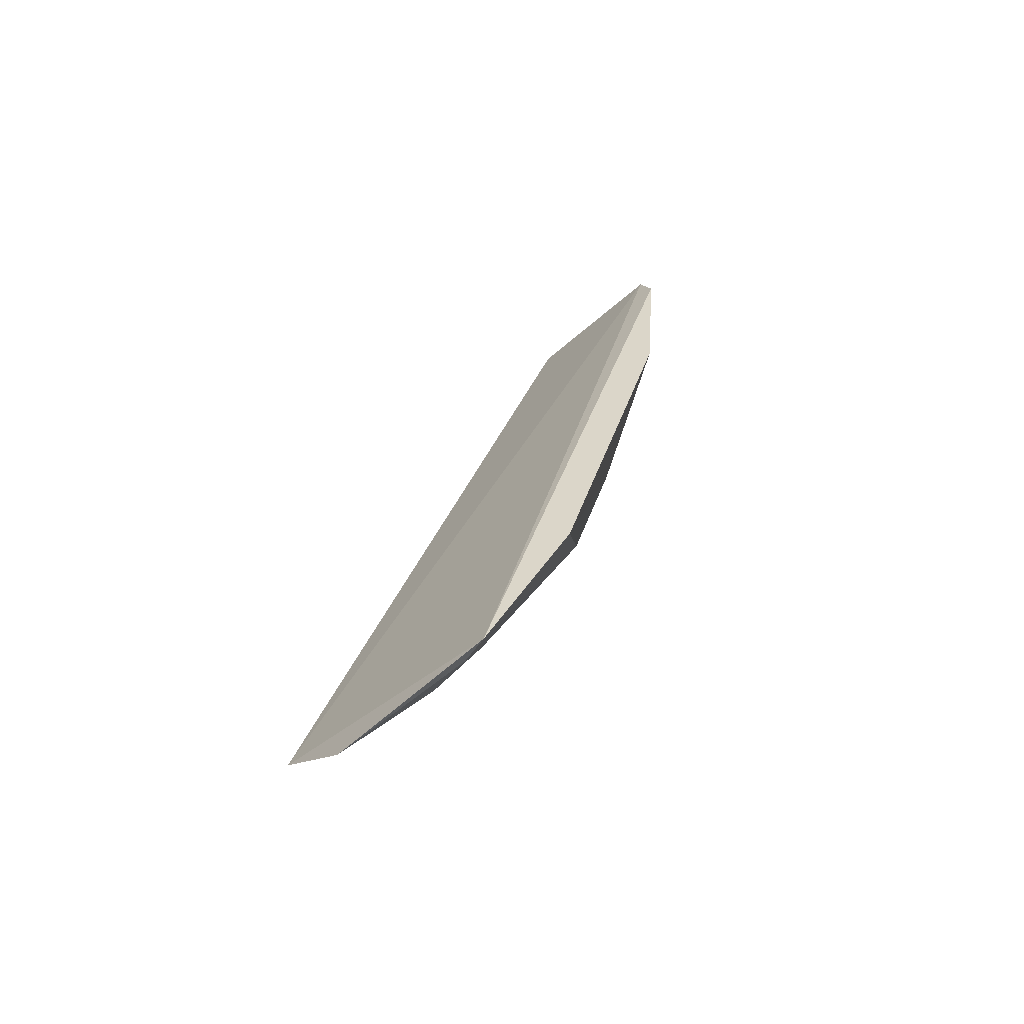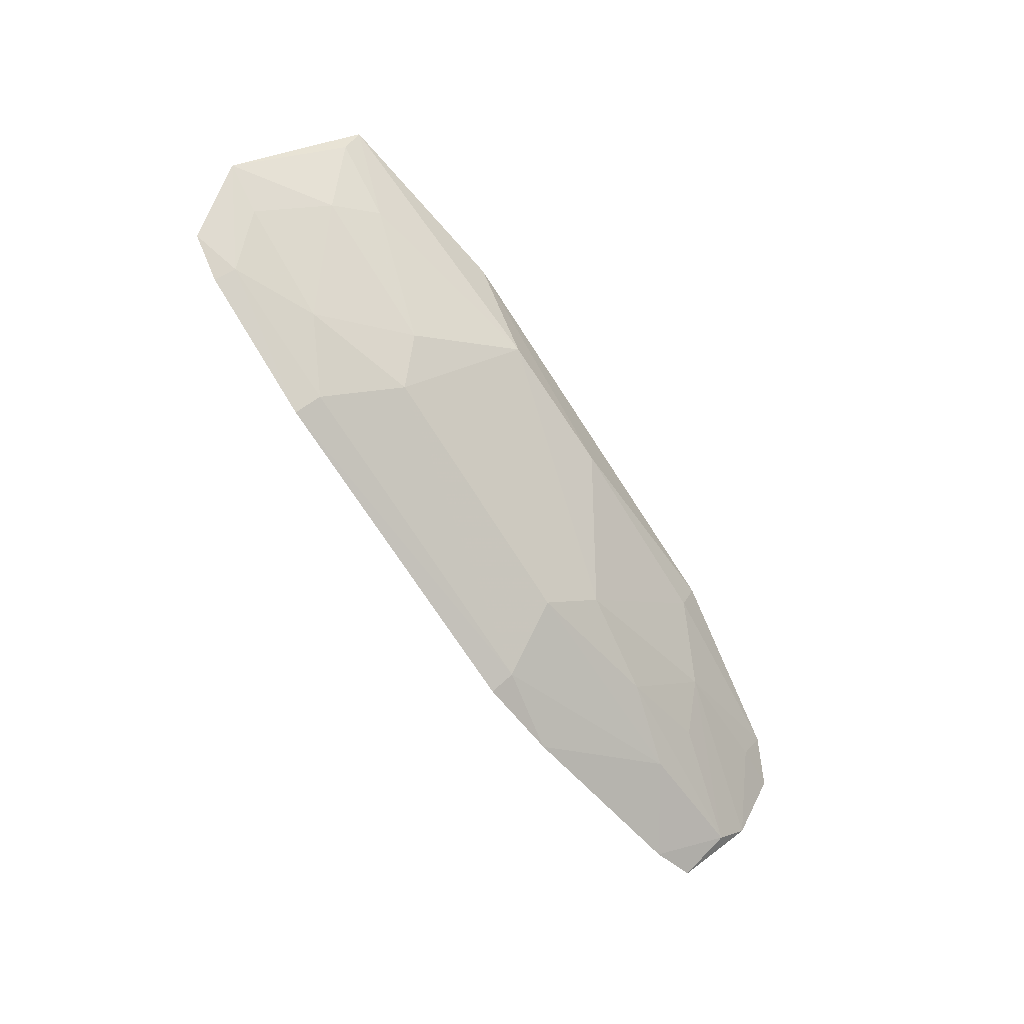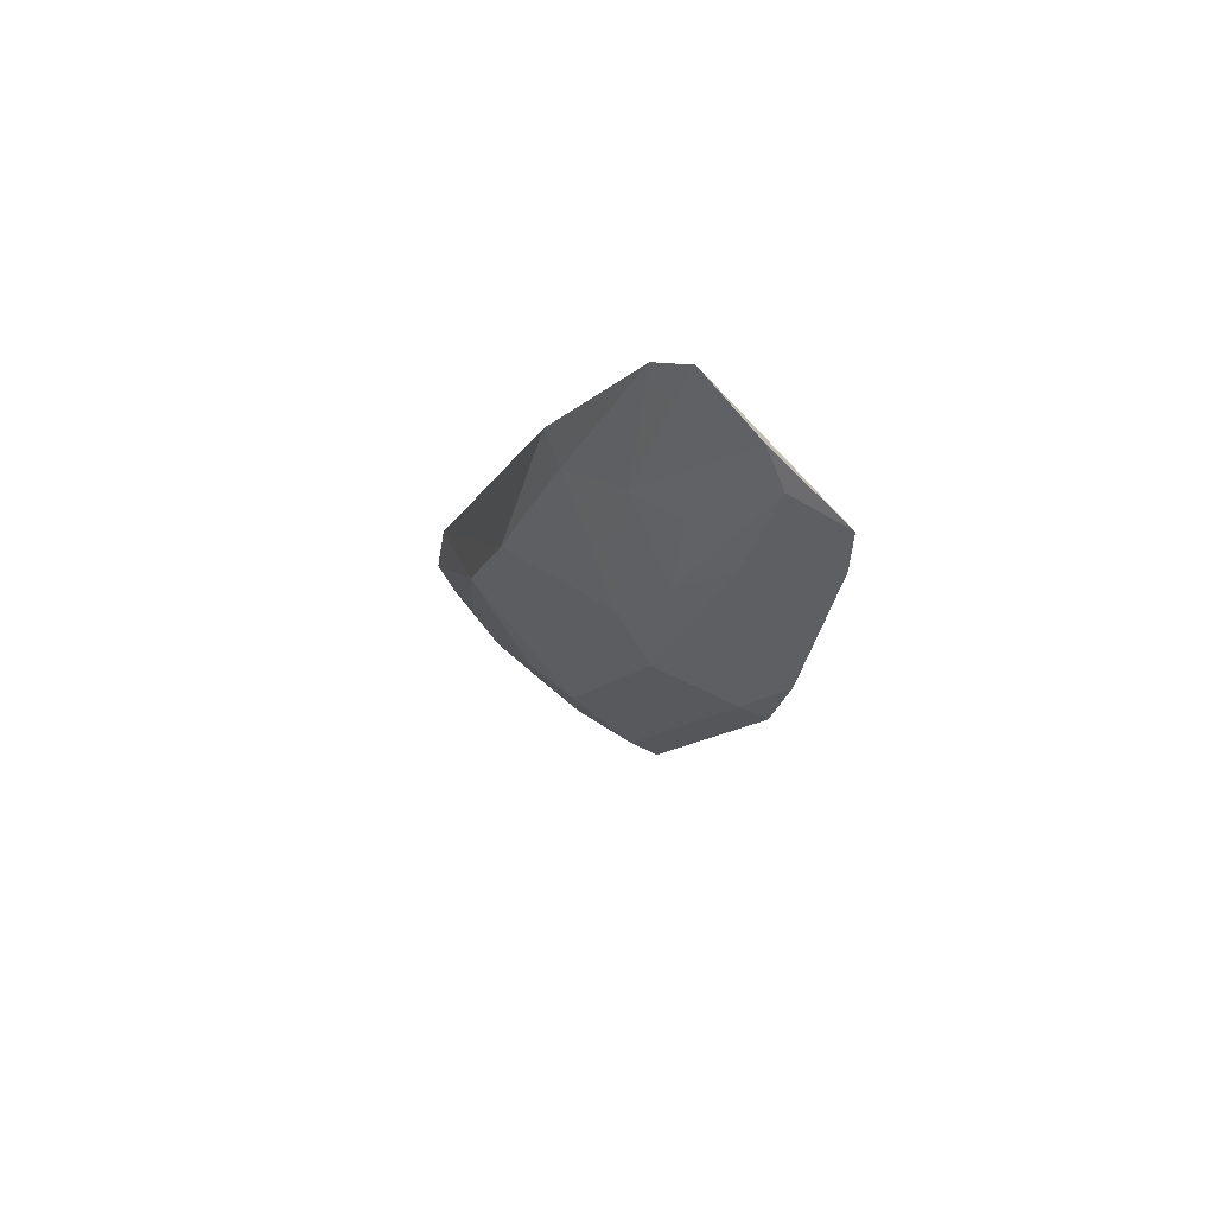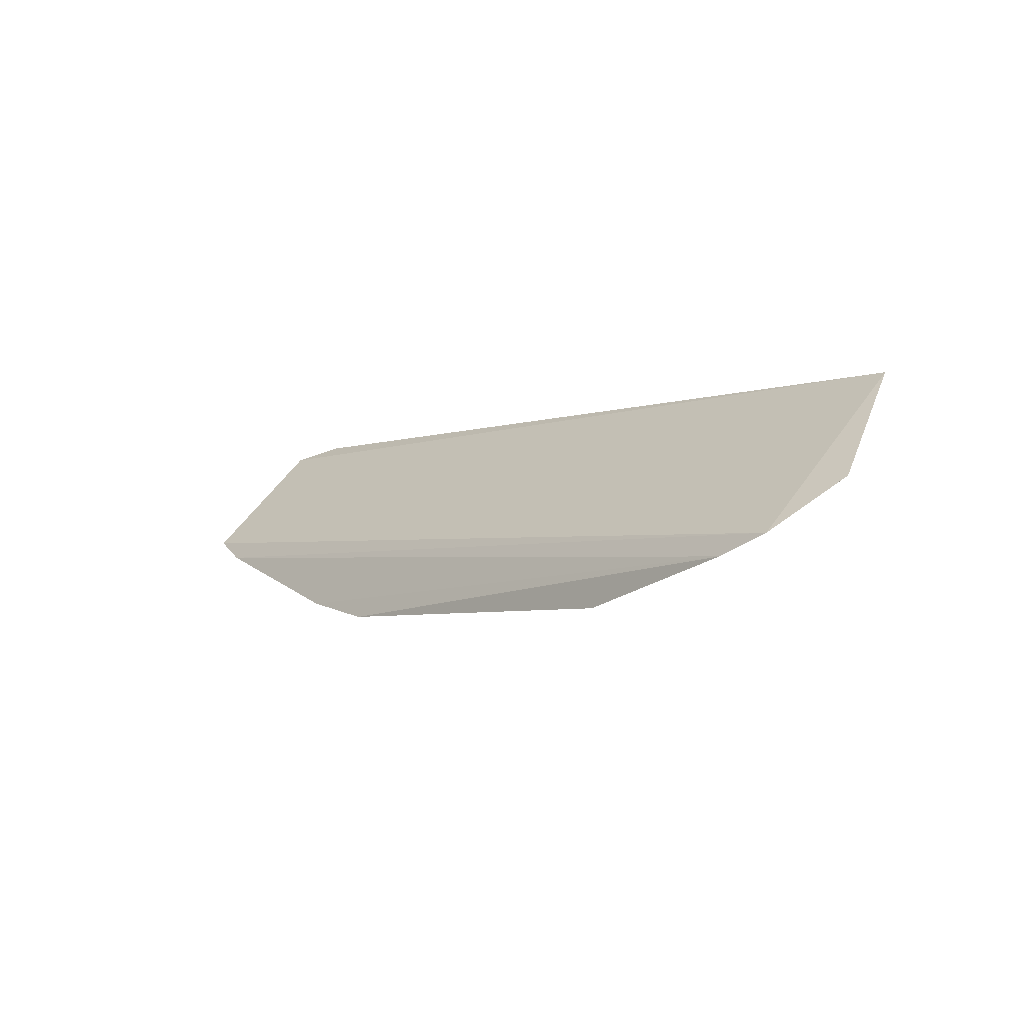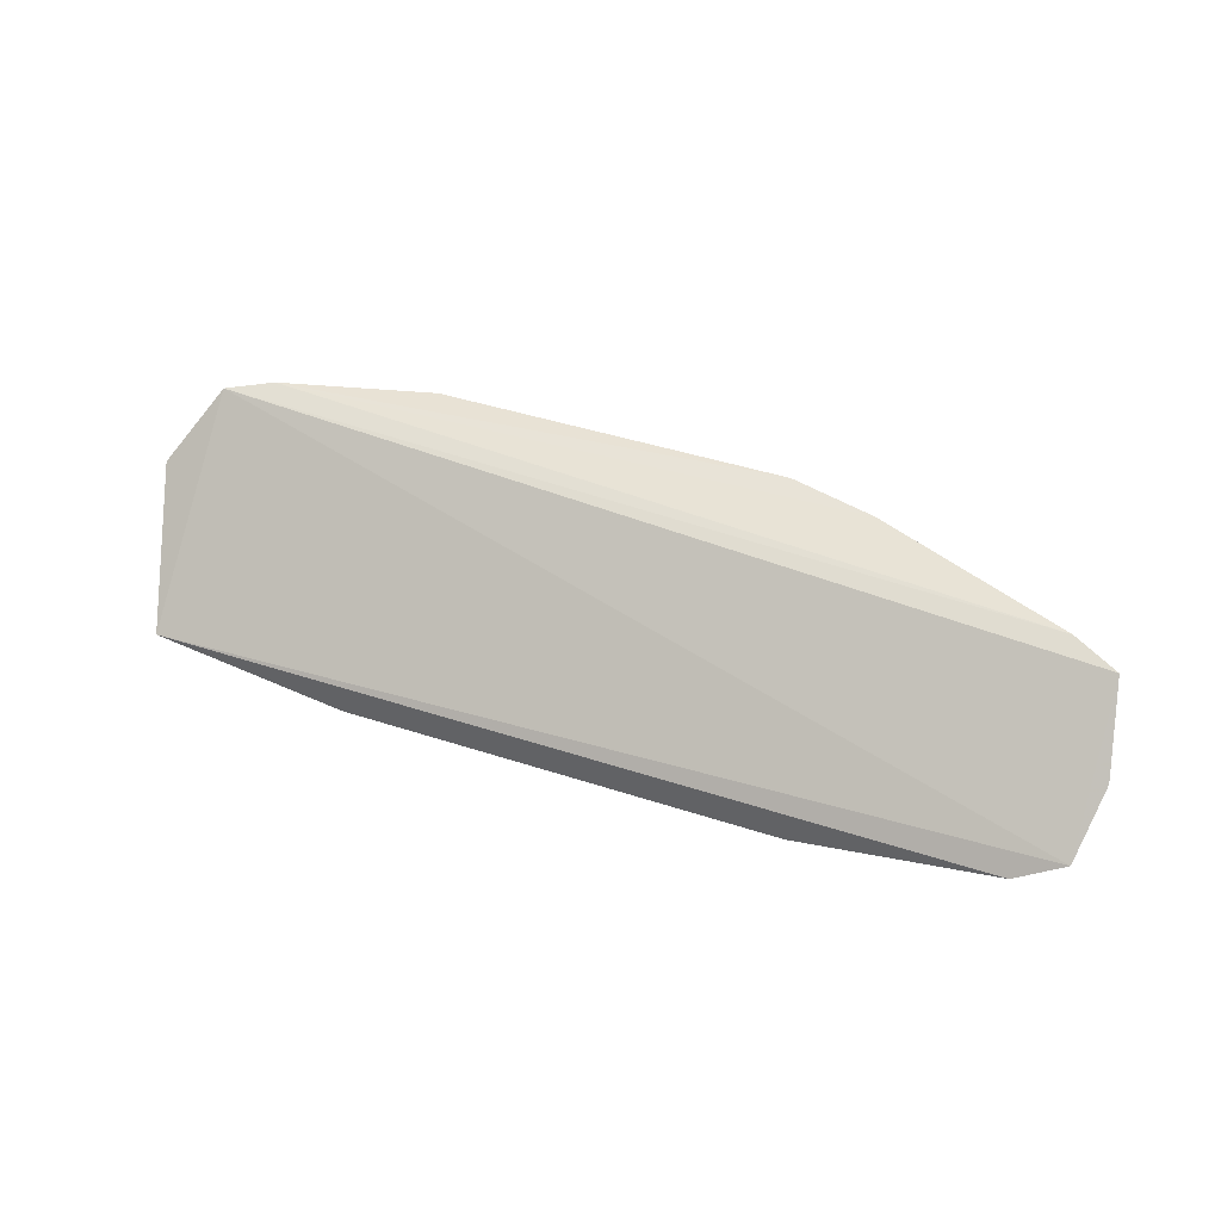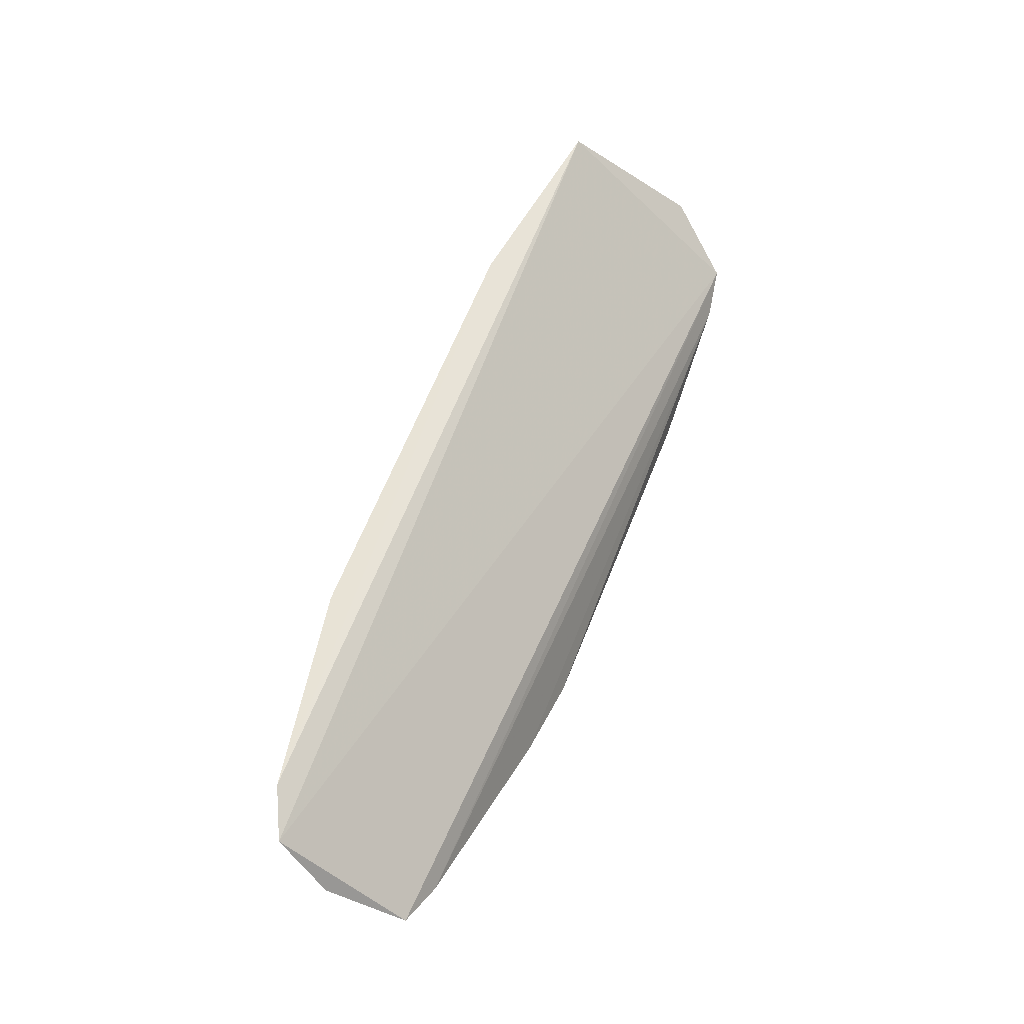
<metadata>
{"format":"obj","ext":"obj","renderer":"f3d","projection":"perspective","resolution":1024,"background":"white","views":[{"elev":28.0,"azim":103.9,"up":"+Y"},{"elev":-77.9,"azim":123.5,"up":"+Y"},{"elev":-9.2,"azim":-104.8,"up":"+Y"},{"elev":-5.1,"azim":46.3,"up":"+Y"},{"elev":37.9,"azim":-156.8,"up":"+Z"},{"elev":60.4,"azim":-69.1,"up":"+Y"}]}
</metadata>
<code>
v 0.07366 -0.4787 -0.05376
v 0.1642 -0.4368 -0.0809
v -0.1805 -0.4418 -0.07192
v -0.1814 -0.3992 -0.1164
v 0.04111 -0.4194 -0.133
v 0.1488 -0.4561 -0.05708
v 0.0709 -0.4462 -0.1039
v 0.1488 -0.3954 -0.1259
v -0.05832 -0.446 -0.1051
v 0.09992 -0.46 -0.07771
v -0.05877 -0.479 -0.05475
v -0.09035 -0.3956 -0.1366
v 0.1175 -0.4191 -0.1169
v -0.1789 -0.4319 -0.09104
v 0.05726 -0.4599 -0.09095
v 0.1303 -0.4602 -0.0627
v 0.1304 -0.4301 -0.1038
v -0.1635 -0.4495 -0.06758
v 0.1314 -0.4631 -0.05434
v 0.07407 -0.396 -0.1373
v -0.1643 -0.3943 -0.1243
v -0.01331 -0.4178 -0.1335
v -0.1859 -0.4207 -0.09878
v -0.1321 -0.4452 -0.08891
v -0.04487 -0.4609 -0.08989
v -0.05814 -0.4752 -0.06425
v 0.07317 -0.4744 -0.06404
v 0.1448 -0.4452 -0.07905
v 0.1471 -0.4059 -0.1191
v -0.09056 -0.4726 -0.05766
v -0.1183 -0.4197 -0.1176
v -0.09866 -0.4449 -0.09879
v -0.08983 -0.4077 -0.1313
v -0.1625 -0.4049 -0.1176
v -0.1322 -0.4306 -0.1045
f 6 4 3
f 8 6 2
f 8 4 6
f 13 7 5
f 13 5 8
f 15 5 7
f 15 7 10
f 16 2 6
f 17 10 7
f 17 7 13
f 18 6 3
f 18 3 14
f 19 11 1
f 19 6 18
f 19 16 6
f 19 1 16
f 20 8 5
f 21 4 8
f 21 20 12
f 21 8 20
f 22 5 9
f 22 20 5
f 22 12 20
f 23 14 3
f 23 3 4
f 24 18 14
f 25 9 5
f 25 5 15
f 26 1 11
f 26 25 15
f 26 24 25
f 27 15 10
f 27 26 15
f 27 1 26
f 27 16 1
f 27 10 16
f 28 16 10
f 28 2 16
f 28 17 2
f 28 10 17
f 29 17 13
f 29 13 8
f 29 8 2
f 29 2 17
f 30 19 18
f 30 11 19
f 30 26 11
f 30 18 24
f 30 24 26
f 31 14 23
f 32 25 24
f 32 9 25
f 32 31 9
f 32 24 14
f 33 31 21
f 33 21 12
f 33 12 22
f 33 22 9
f 33 9 31
f 34 31 23
f 34 23 4
f 34 4 21
f 34 21 31
f 35 32 14
f 35 14 31
f 35 31 32

</code>
